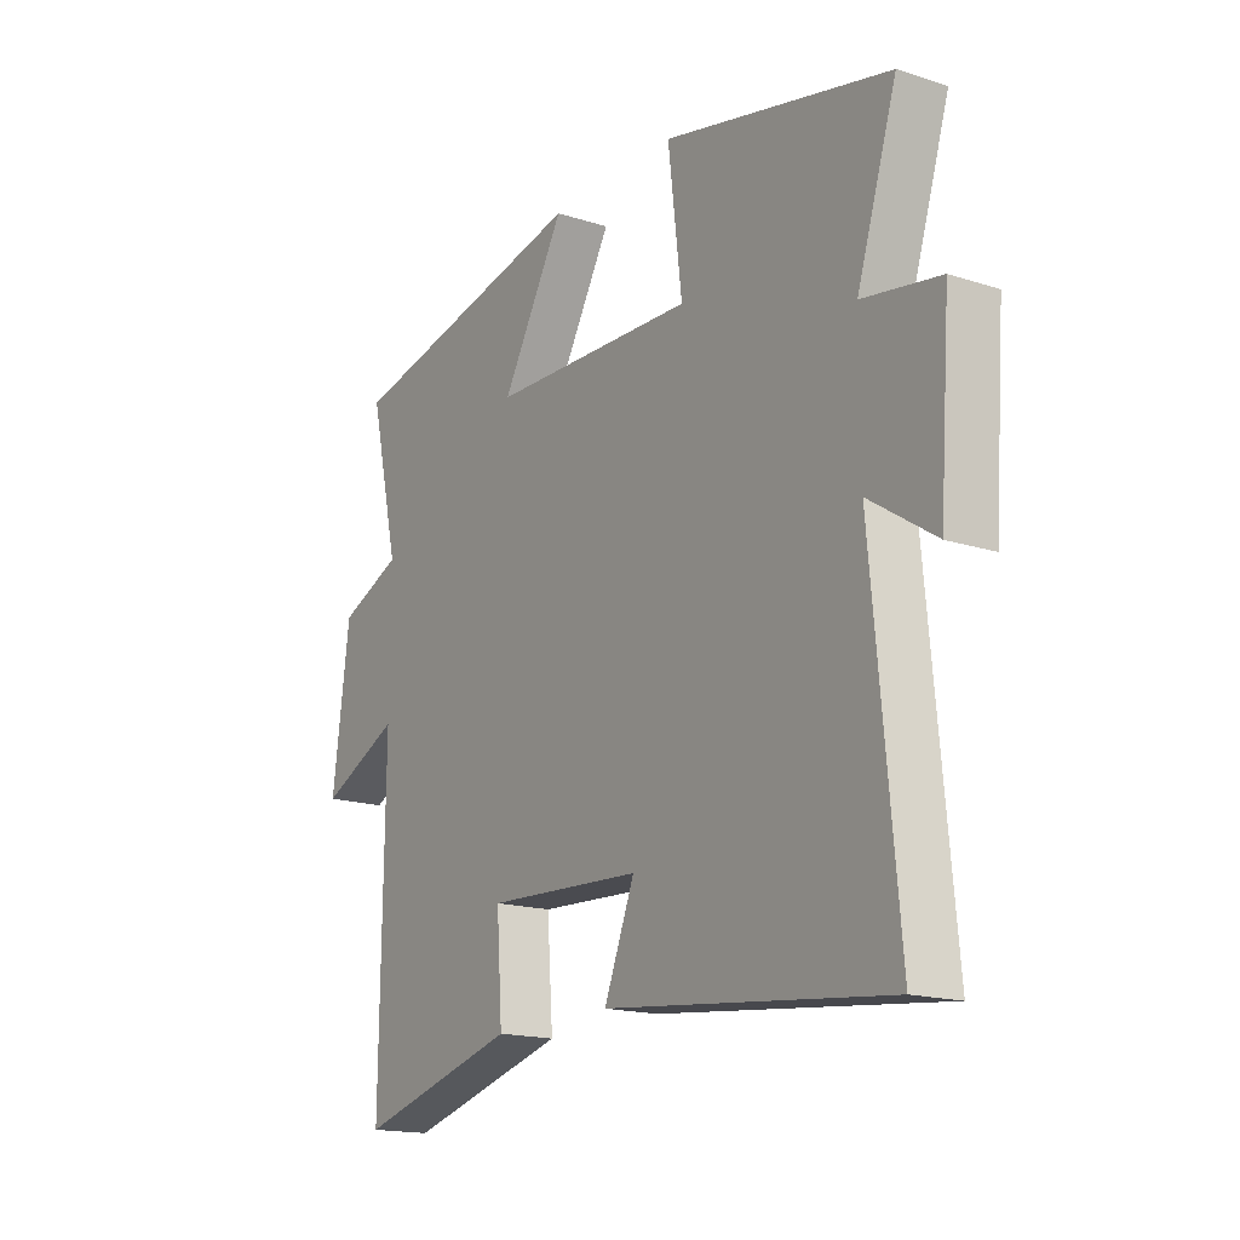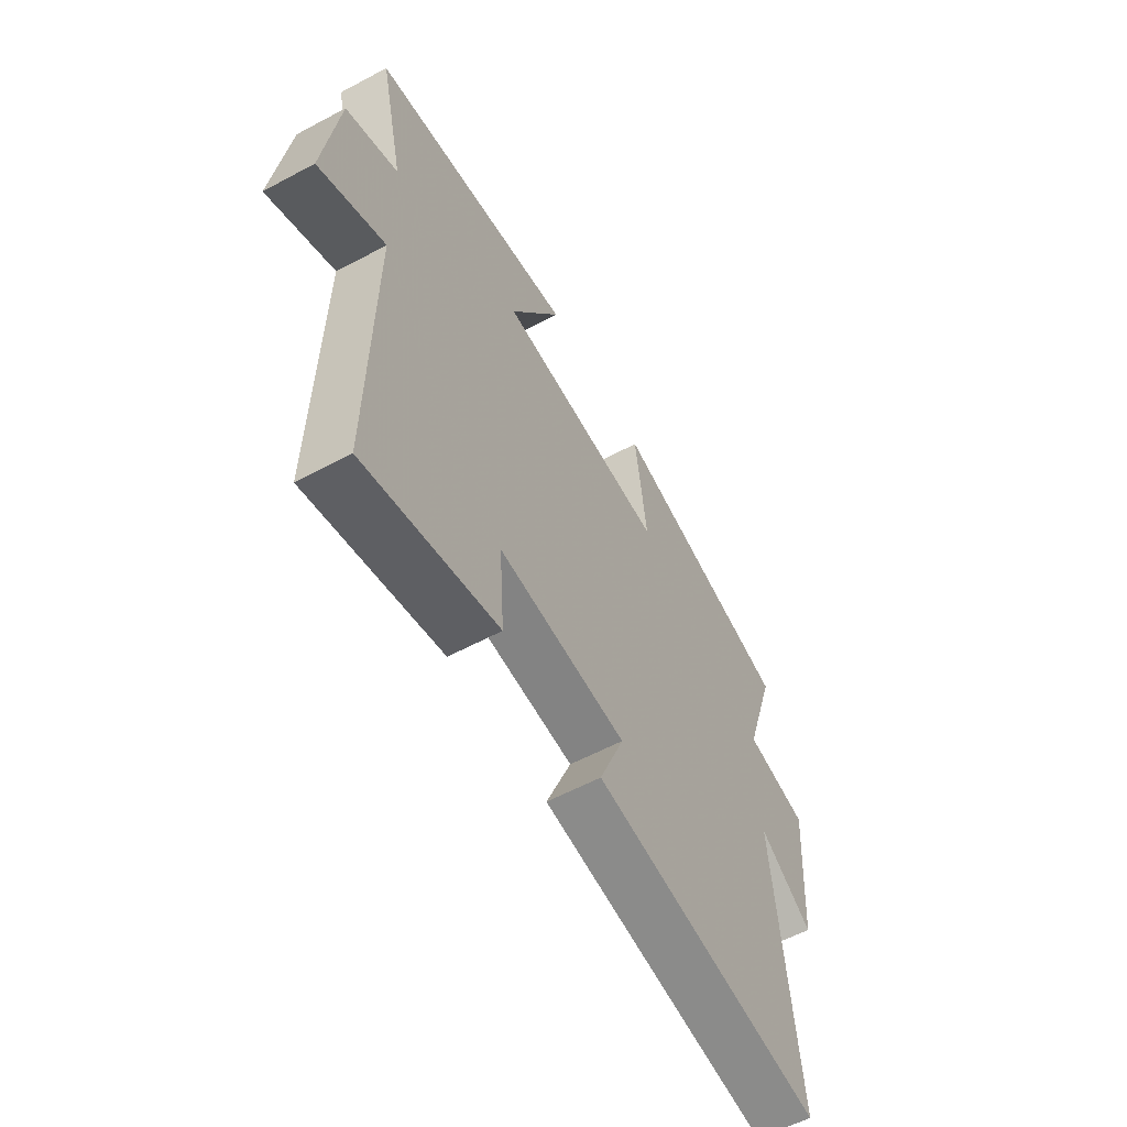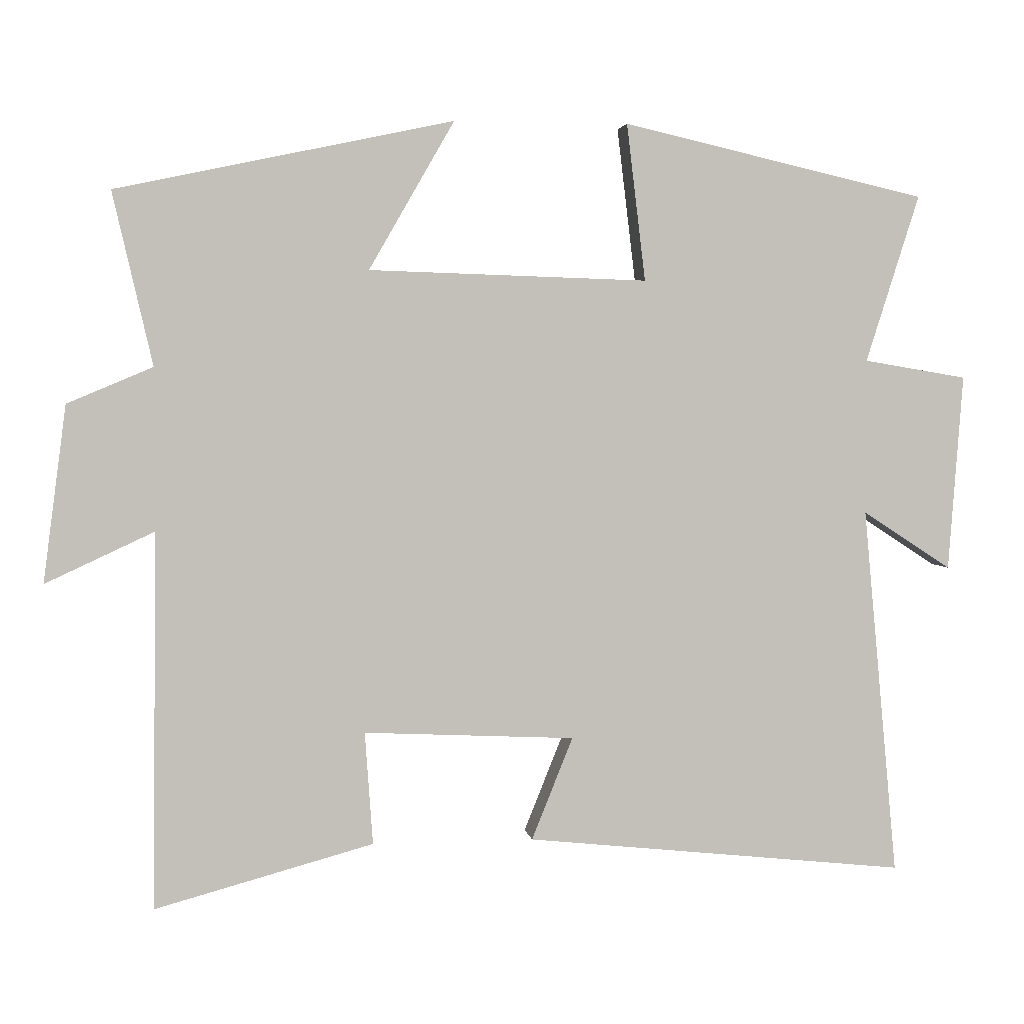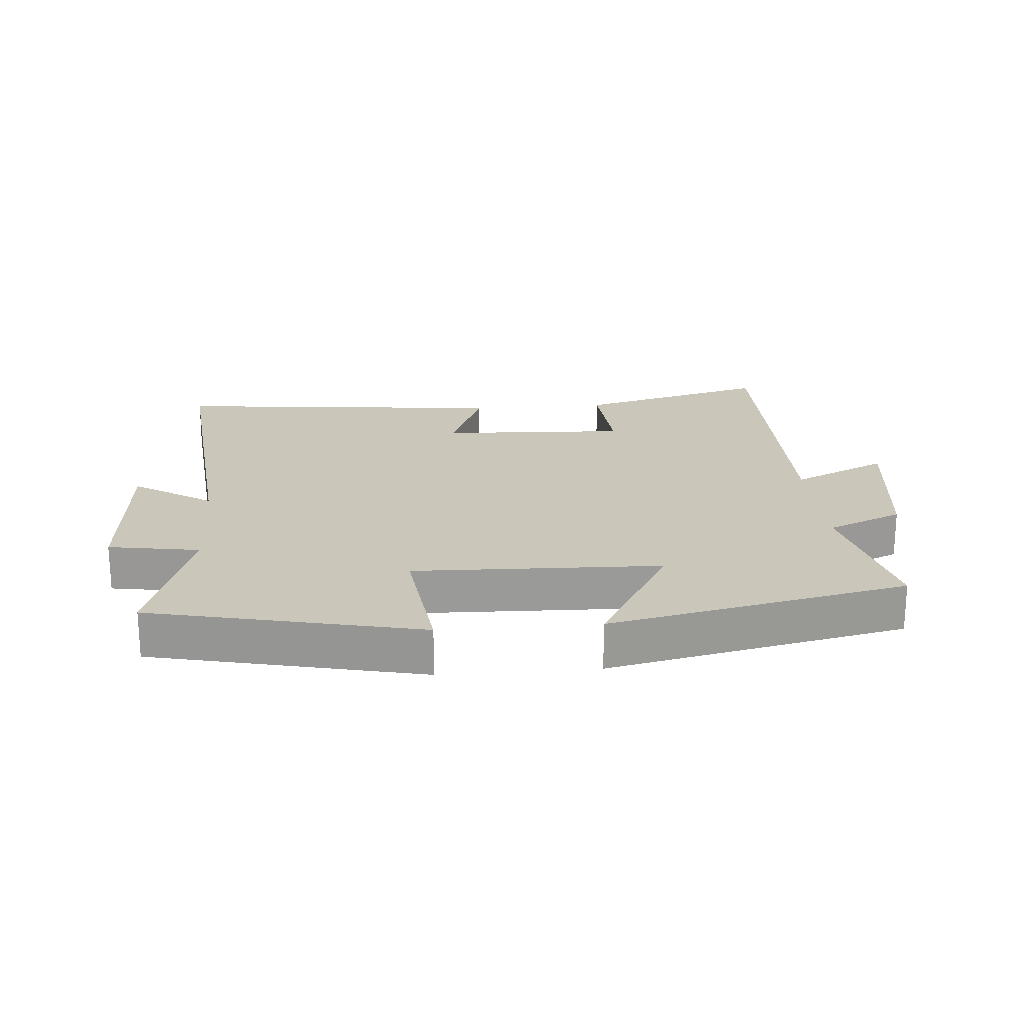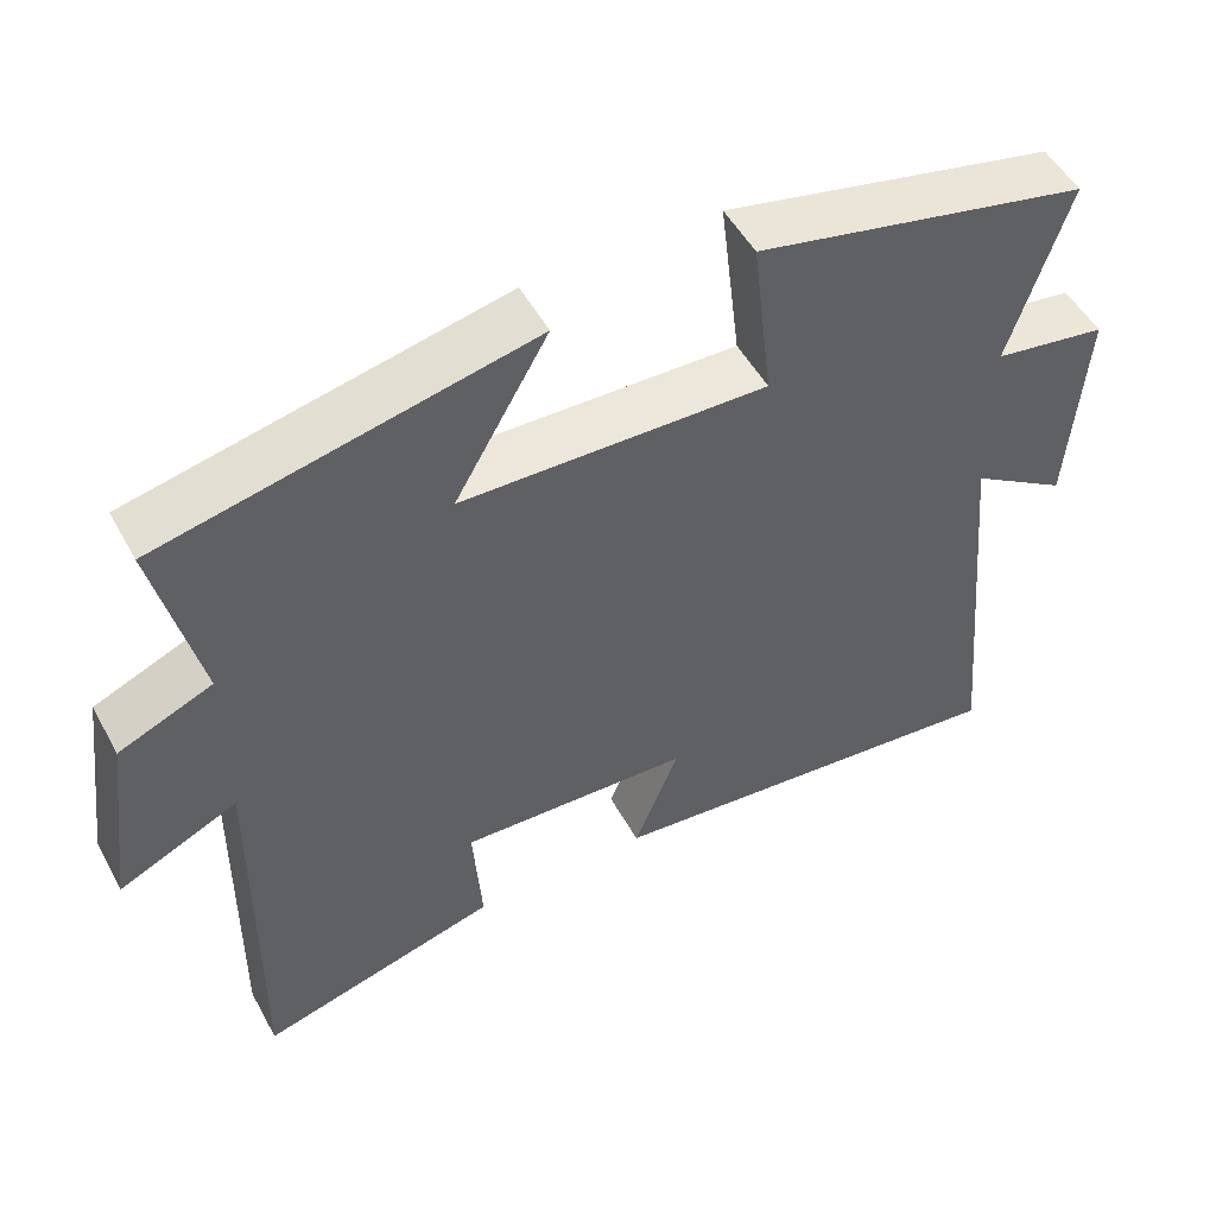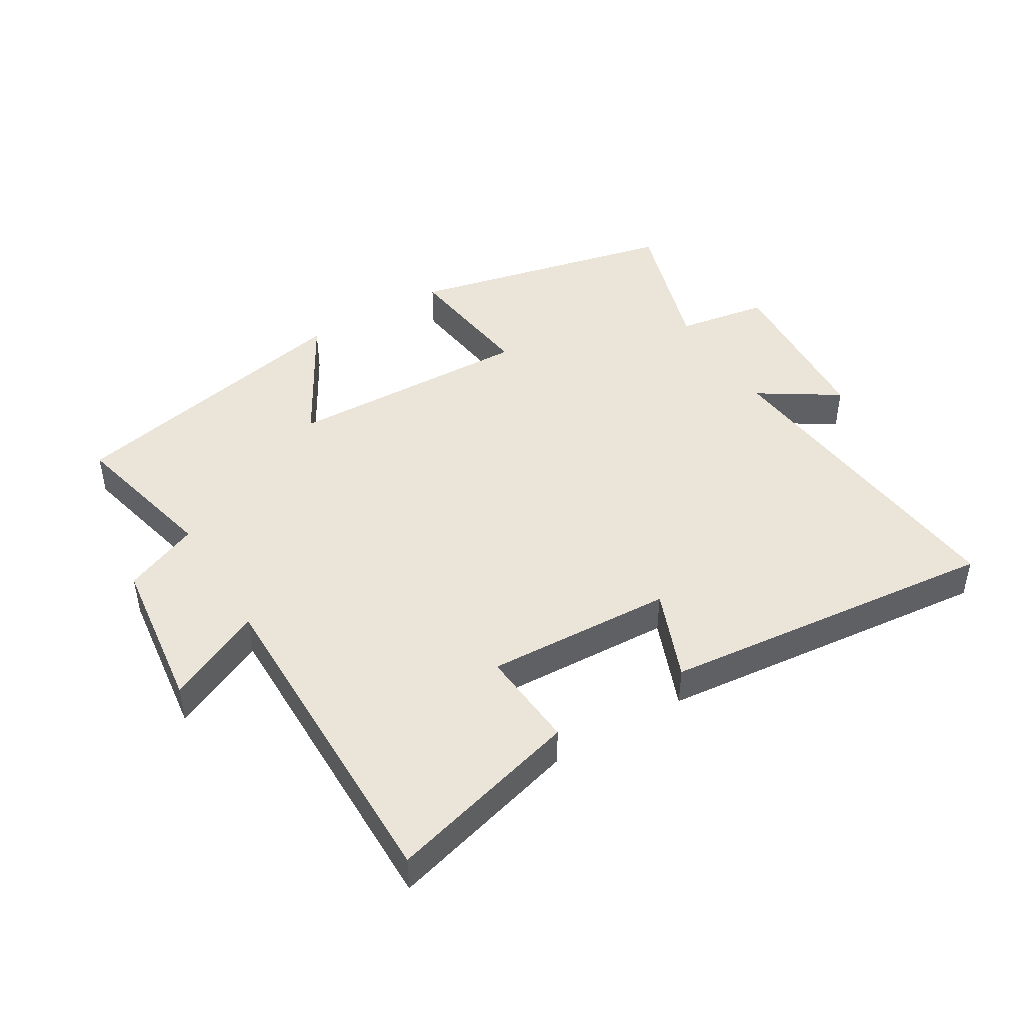
<metadata>
{"format":"obj","ext":"obj","renderer":"f3d","projection":"perspective","resolution":1024,"background":"white","views":[{"elev":-16.8,"azim":-123.1,"up":"+Z"},{"elev":-58.8,"azim":118.8,"up":"+Z"},{"elev":3.1,"azim":171.7,"up":"+Z"},{"elev":21.1,"azim":-4.8,"up":"+Y"},{"elev":51.4,"azim":151.8,"up":"+Z"},{"elev":45.2,"azim":148.6,"up":"+Y"}]}
</metadata>
<code>
v 0.555 0.07 0.401
v 0.5 0.07 0.162
v 0.618 0.07 0.112
v 0.65 0.07 -0.132
v 0.5 0.07 -0.062
v 0.506 0.07 -0.582
v 0.204 0.07 -0.5
v 0.215 0.07 -0.344
v -0.077 0.07 -0.358
v -0.02 0.07 -0.5
v -0.548 0.07 -0.556
v -0.5 0.07 -0.044
v -0.623 0.07 -0.124
v -0.643 0.07 0.148
v -0.5 0.07 0.172
v -0.574 0.07 0.404
v -0.153 0.07 0.5
v -0.179 0.07 0.283
v 0.207 0.07 0.295
v 0.089 0.07 0.5
v 0.555 0 0.401
v 0.5 0 0.162
v 0.618 0 0.112
v 0.65 0 -0.132
v 0.5 0 -0.062
v 0.506 0 -0.582
v 0.204 0 -0.5
v 0.215 0 -0.344
v -0.077 0 -0.358
v -0.02 0 -0.5
v -0.548 0 -0.556
v -0.5 0 -0.044
v -0.623 0 -0.124
v -0.643 0 0.148
v -0.5 0 0.172
v -0.574 0 0.404
v -0.153 0 0.5
v -0.179 0 0.283
v 0.207 0 0.295
v 0.089 0 0.5
f 19 20 1 2
f 18 19 2
f 15 16 17 18
f 15 18 2 3
f 12 13 14 15
f 12 15 3
f 9 10 11 12
f 8 9 12 3
f 5 6 7 8
f 5 8 3
f 3 4 5
f 22 21 40 39
f 22 39 38
f 38 37 36 35
f 23 22 38 35
f 35 34 33 32
f 23 35 32
f 32 31 30 29
f 23 32 29 28
f 28 27 26 25
f 23 28 25
f 25 24 23
f 1 21 22 2
f 2 22 23 3
f 3 23 24 4
f 4 24 25 5
f 5 25 26 6
f 6 26 27 7
f 7 27 28 8
f 8 28 29 9
f 9 29 30 10
f 10 30 31 11
f 11 31 32 12
f 12 32 33 13
f 13 33 34 14
f 14 34 35 15
f 15 35 36 16
f 16 36 37 17
f 17 37 38 18
f 18 38 39 19
f 19 39 40 20
f 20 40 21 1

</code>
